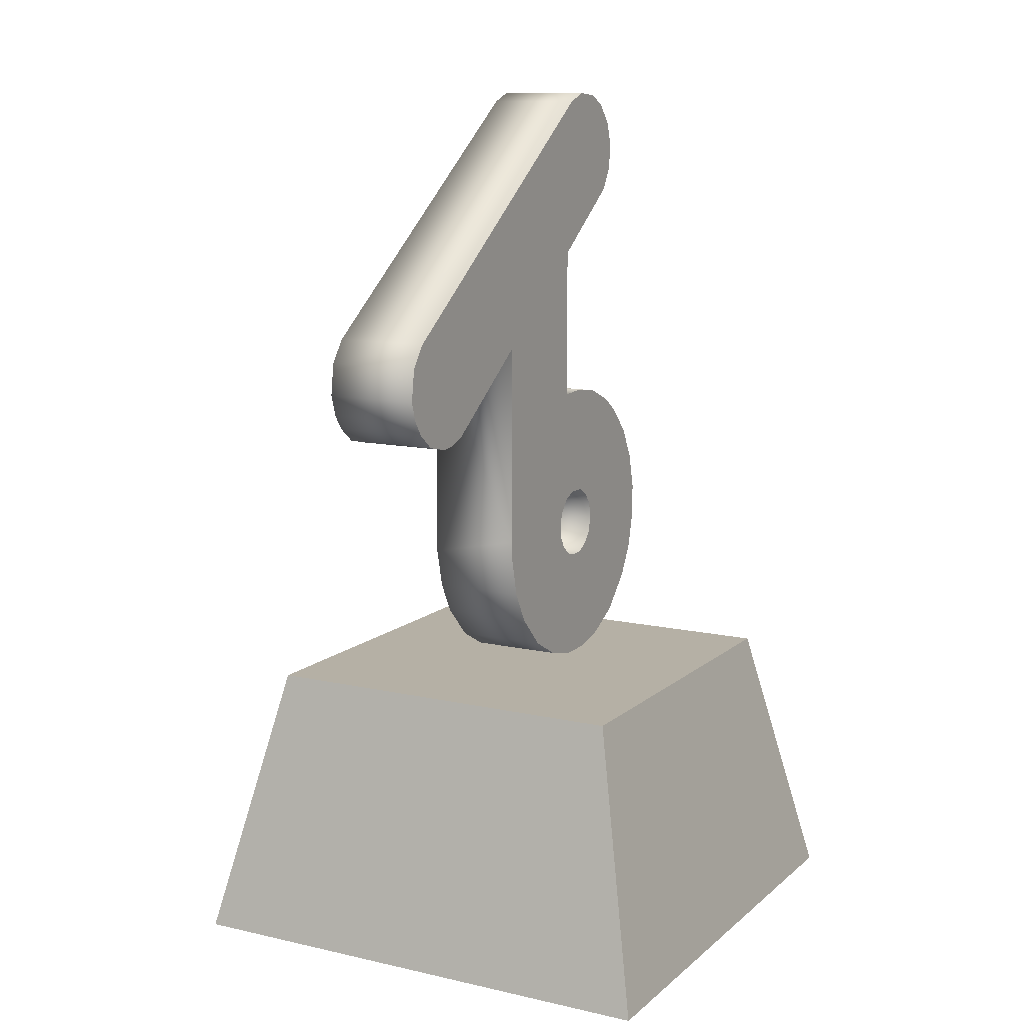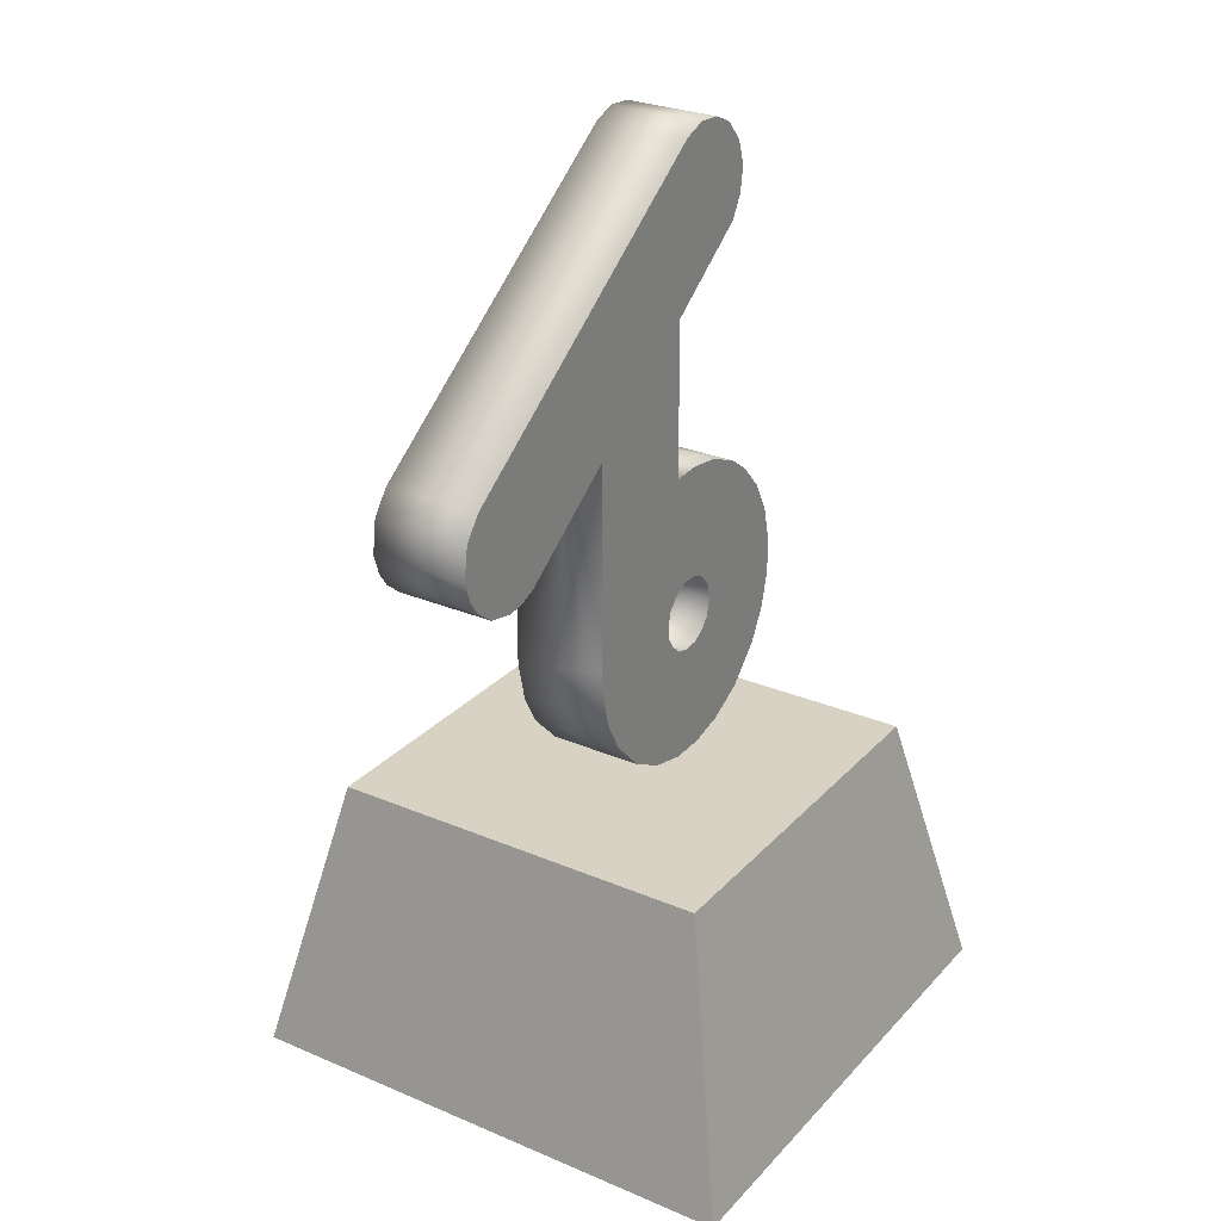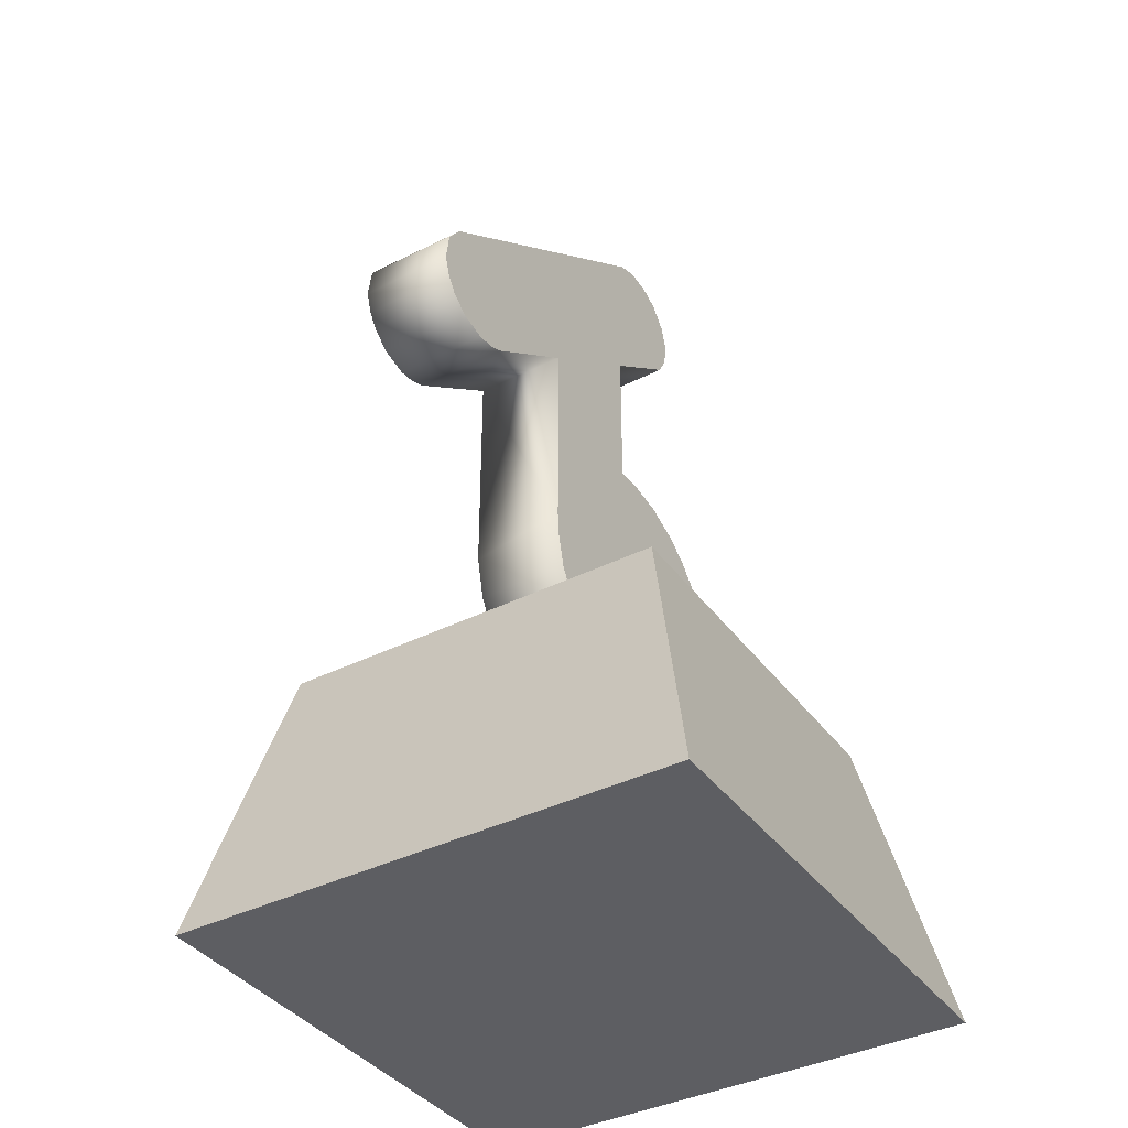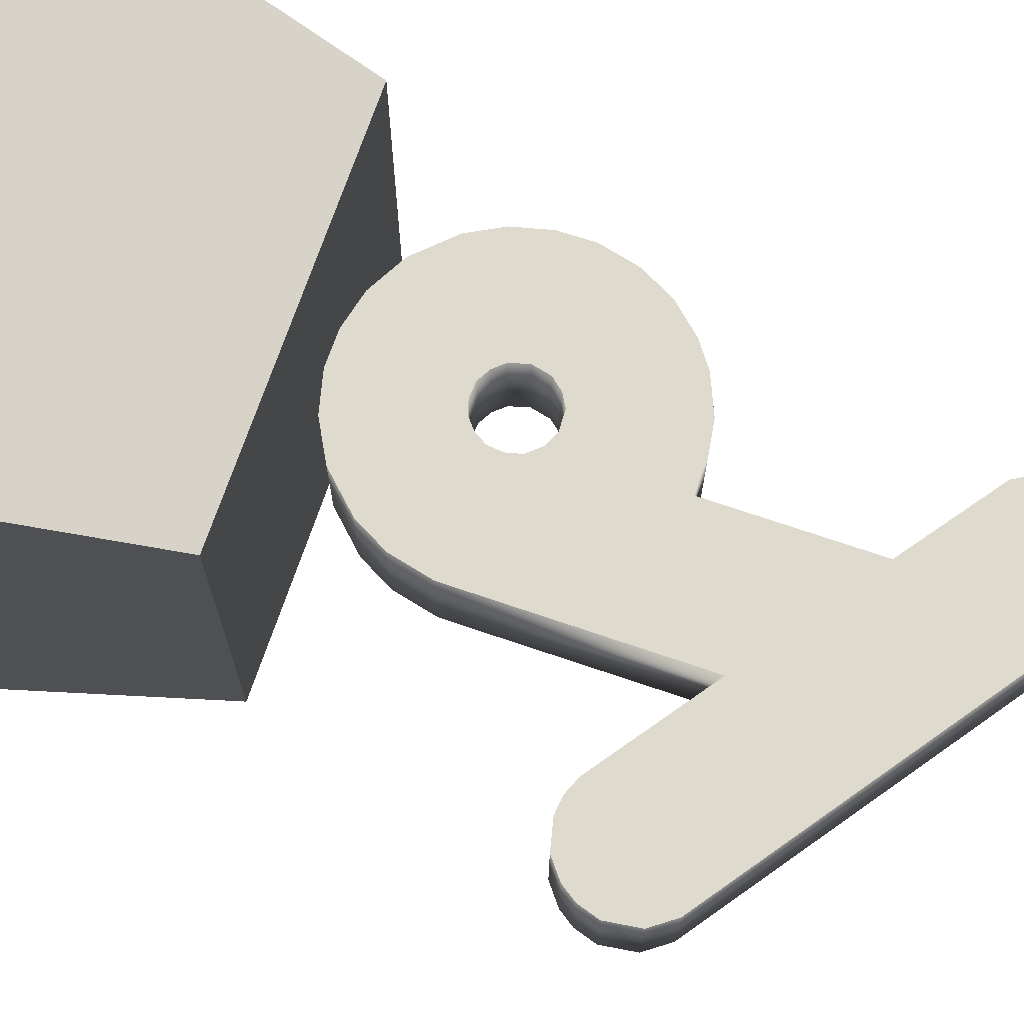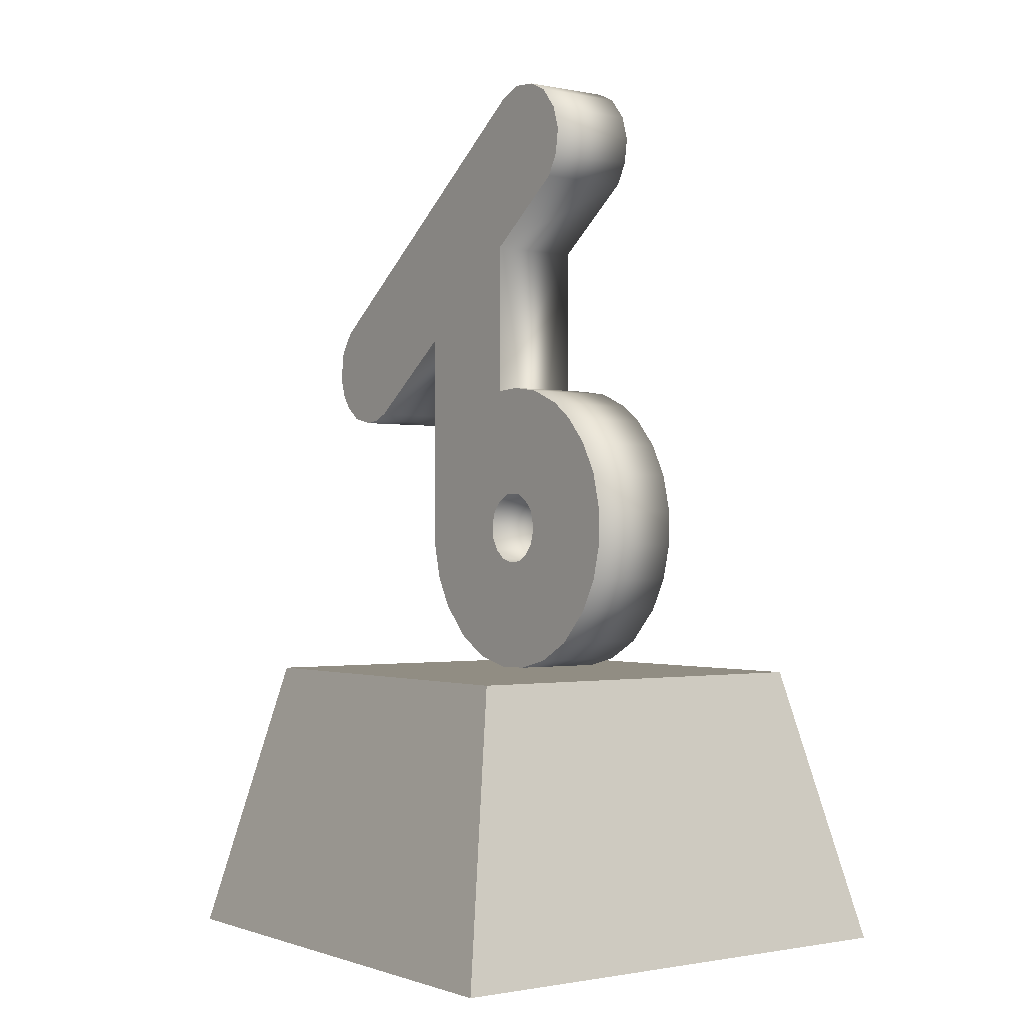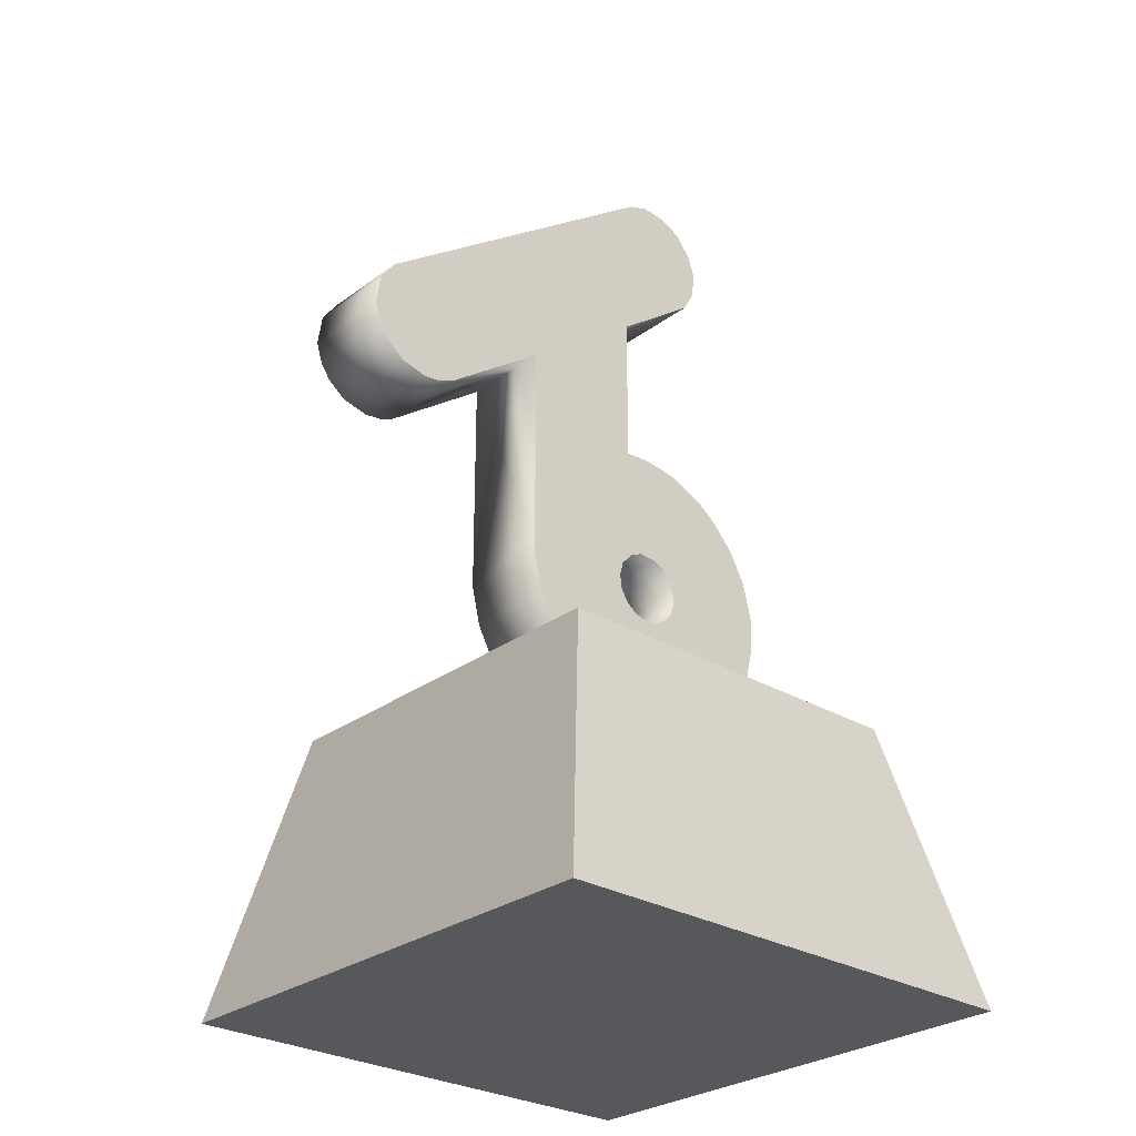
<metadata>
{"format":"obj","ext":"obj","renderer":"f3d","projection":"perspective","resolution":1024,"background":"white","views":[{"elev":11.7,"azim":-61.4,"up":"+Z"},{"elev":27.7,"azim":-57.0,"up":"+Z"},{"elev":-38.8,"azim":-57.8,"up":"+Z"},{"elev":71.2,"azim":-71.2,"up":"+Y"},{"elev":-1.1,"azim":54.0,"up":"+Z"},{"elev":-28.2,"azim":-42.0,"up":"+Z"}]}
</metadata>
<code>
o Cube_Cube.001
v 1.164 1.055 1.636
v 1.525 1.416 0.008412
v 1.164 -1.174 1.636
v 1.525 -1.535 0.008412
v -1.065 1.055 1.636
v -1.425 1.416 0.008412
v -1.065 -1.174 1.636
v -1.425 -1.535 0.008412
f 1 3 4 2
f 3 7 8 4
f 7 5 6 8
f 5 1 2 6
f 3 1 5 7
f 8 6 2 4
o Curve
v 1.104 -0.3272 2.424
v 0.9548 -0.3272 2.033
v 0.352 -0.3272 1.672
v 0.1522 -0.3272 1.669
v -0.06731 -0.3272 1.722
v -0.2758 -0.3272 1.837
v -0.4638 -0.3272 2.033
v -0.5625 -0.3272 2.218
v -0.6175 -0.3272 2.452
v -0.6187 -0.3272 2.561
v -0.6187 -0.3272 3.758
v -1.233 -0.3272 3.315
v -1.426 -0.3272 3.263
v -1.584 -0.3272 3.299
v -1.69 -0.3272 3.384
v -1.784 -0.3272 3.586
v -1.666 -0.3272 3.898
v 0.2901 -0.3272 5.267
v 0.4397 -0.3272 5.255
v 0.563 -0.3272 5.198
v 0.6881 -0.3272 4.784
v 0.6204 -0.3272 4.661
v 0.1086 -0.3272 4.284
v 0.1098 -0.3272 3.385
v 0.2785 -0.3272 3.395
v 0.6826 -0.3272 3.278
v 0.9547 -0.3272 3.028
v 1.054 -0.3272 2.843
v 1.107 -0.3272 2.624
v 0.433 -0.3272 2.425
v 0.4613 -0.3272 2.526
v 0.3103 -0.3272 2.736
v 0.1167 -0.3272 2.702
v 0.03265 -0.3272 2.553
v 0.1457 -0.3272 2.339
v 0.2225 -0.3272 2.318
v 0.3796 -0.3272 2.364
v 1.104 0.2087 2.424
v 1.054 0.2087 2.218
v 0.7668 0.2087 1.837
v 0.5583 0.2087 1.722
v 0.352 0.2087 1.672
v -0.4638 0.2087 2.033
v -0.6187 0.2087 3.758
v -1.233 0.2087 3.315
v -1.327 0.2087 3.275
v -1.426 0.2087 3.263
v -1.584 0.2087 3.299
v -1.784 0.2087 3.586
v -1.759 0.2087 3.77
v -1.666 0.2087 3.898
v 0.1086 0.2087 4.284
v 0.1098 0.2087 3.385
v 0.2785 0.2087 3.395
v 0.4792 0.2087 3.365
v 0.6826 0.2087 3.278
v 0.9547 0.2087 3.028
v 1.054 0.2087 2.843
v 1.107 0.2087 2.624
v 0.4369 0.2087 2.63
v 0.1167 0.2087 2.702
v 0.03956 0.2087 2.466
v 0.1457 0.2087 2.339
v 0.2225 0.2087 2.318
v 0.3796 0.2087 2.364
v 1.054 -0.3272 2.218
v 0.9548 0.2087 2.033
v 0.7668 -0.3272 1.837
v 0.5583 -0.3272 1.722
v 0.1522 0.2087 1.669
v -0.06731 0.2087 1.722
v -0.2758 0.2087 1.837
v -0.5625 0.2087 2.218
v -0.6175 0.2087 2.452
v -1.327 -0.3272 3.275
v -1.69 0.2087 3.384
v -1.748 0.2087 3.468
v -1.748 -0.3272 3.468
v -1.759 -0.3272 3.77
v 0.1564 0.2087 5.216
v 0.1564 -0.3272 5.216
v 0.2901 0.2087 5.267
v 0.4397 0.2087 5.255
v 0.563 0.2087 5.198
v 0.6666 0.2087 5.073
v 0.6666 -0.3272 5.073
v 0.71 0.2087 4.932
v 0.71 -0.3272 4.932
v 0.6881 0.2087 4.784
v 0.6204 0.2087 4.661
v 0.4792 -0.3272 3.365
v 0.815 0.2087 3.182
v 0.815 -0.3272 3.182
v 0.433 0.2087 2.425
v 0.4613 0.2087 2.526
v 0.4369 -0.3272 2.63
v 0.3797 0.2087 2.697
v 0.3797 -0.3272 2.697
v 0.3103 0.2087 2.736
v 0.1943 0.2087 2.74
v 0.1943 -0.3272 2.74
v 0.05404 0.2087 2.63
v 0.05404 -0.3272 2.63
v 0.03265 0.2087 2.553
v 0.03956 -0.3272 2.466
v 0.07869 0.2087 2.396
v 0.07869 -0.3272 2.396
v 0.3103 0.2087 2.325
v 0.3103 -0.3272 2.325
f 26 28 27
f 89 28 26
f 89 94 28
f 89 96 94
f 25 96 89
f 25 29 96
f 25 30 29
f 25 31 30
f 87 31 25
f 19 31 87
f 18 31 19
f 18 32 31
f 24 19 87
f 86 19 24
f 86 20 19
f 23 20 86
f 32 99 33
f 18 99 32
f 22 20 23
f 18 34 99
f 22 83 20
f 21 83 22
f 18 101 34
f 18 35 101
f 18 109 35
f 109 36 35
f 109 40 36
f 40 37 36
f 18 41 109
f 106 37 40
f 104 37 106
f 18 111 41
f 39 37 104
f 18 42 111
f 17 42 18
f 17 113 42
f 39 9 37
f 38 9 39
f 17 115 113
f 45 9 38
f 17 43 115
f 16 43 17
f 45 74 9
f 117 74 45
f 16 44 43
f 44 74 117
f 16 74 44
f 15 74 16
f 15 10 74
f 14 10 15
f 14 76 10
f 13 76 14
f 13 77 76
f 12 77 13
f 12 11 77
f 90 91 92
f 88 90 92
f 88 92 93
f 88 93 95
f 59 88 95
f 59 95 97
f 59 97 98
f 59 98 60
f 58 59 60
f 52 58 60
f 82 52 60
f 82 60 61
f 57 58 52
f 85 57 52
f 85 52 53
f 84 85 53
f 61 62 63
f 82 61 63
f 56 84 53
f 82 63 64
f 56 53 54
f 55 56 54
f 82 64 100
f 82 100 65
f 82 65 108
f 108 65 66
f 108 66 107
f 107 66 67
f 82 108 69
f 105 107 67
f 68 105 67
f 82 69 110
f 103 68 67
f 82 110 112
f 82 112 70
f 103 67 46
f 102 103 46
f 82 70 114
f 73 102 46
f 82 114 71
f 81 82 71
f 73 46 47
f 116 73 47
f 81 71 72
f 72 116 47
f 81 72 47
f 51 81 47
f 51 47 75
f 80 51 75
f 80 75 48
f 79 80 48
f 79 48 49
f 78 79 49
f 78 49 50
f 46 9 74 47
f 17 18 82
f 32 33 62
f 47 74 10 75
f 75 10 76 48
f 48 76 77 49
f 49 77 11 50
f 50 11 12 78
f 78 12 13 79
f 79 13 14 80
f 80 14 15 51
f 51 15 16 81
f 81 16 17 82
f 52 82 18 19
f 52 19 20 53
f 53 20 83 54
f 54 83 21 55
f 55 21 22 56
f 56 22 23 84
f 84 23 86 85
f 85 86 24 57
f 57 24 87 58
f 58 87 25 59
f 59 25 89 88
f 88 89 26 90
f 90 26 27 91
f 91 27 28 92
f 92 28 94 93
f 93 94 96 95
f 95 96 29 97
f 97 29 30 98
f 98 30 31 60
f 60 31 32 61
f 62 33 99 63
f 32 62 61
f 63 99 34 64
f 64 34 101 100
f 100 101 35 65
f 65 35 36 66
f 66 36 37 67
f 67 37 9 46
f 102 38 39 103
f 103 39 104 68
f 68 104 106 105
f 105 106 40 107
f 107 40 109 108
f 108 109 41 69
f 69 41 111 110
f 110 111 42 112
f 112 42 113 70
f 70 113 115 114
f 114 115 43 71
f 71 43 44 72
f 72 44 117 116
f 116 117 45 73
f 73 45 38 102

</code>
